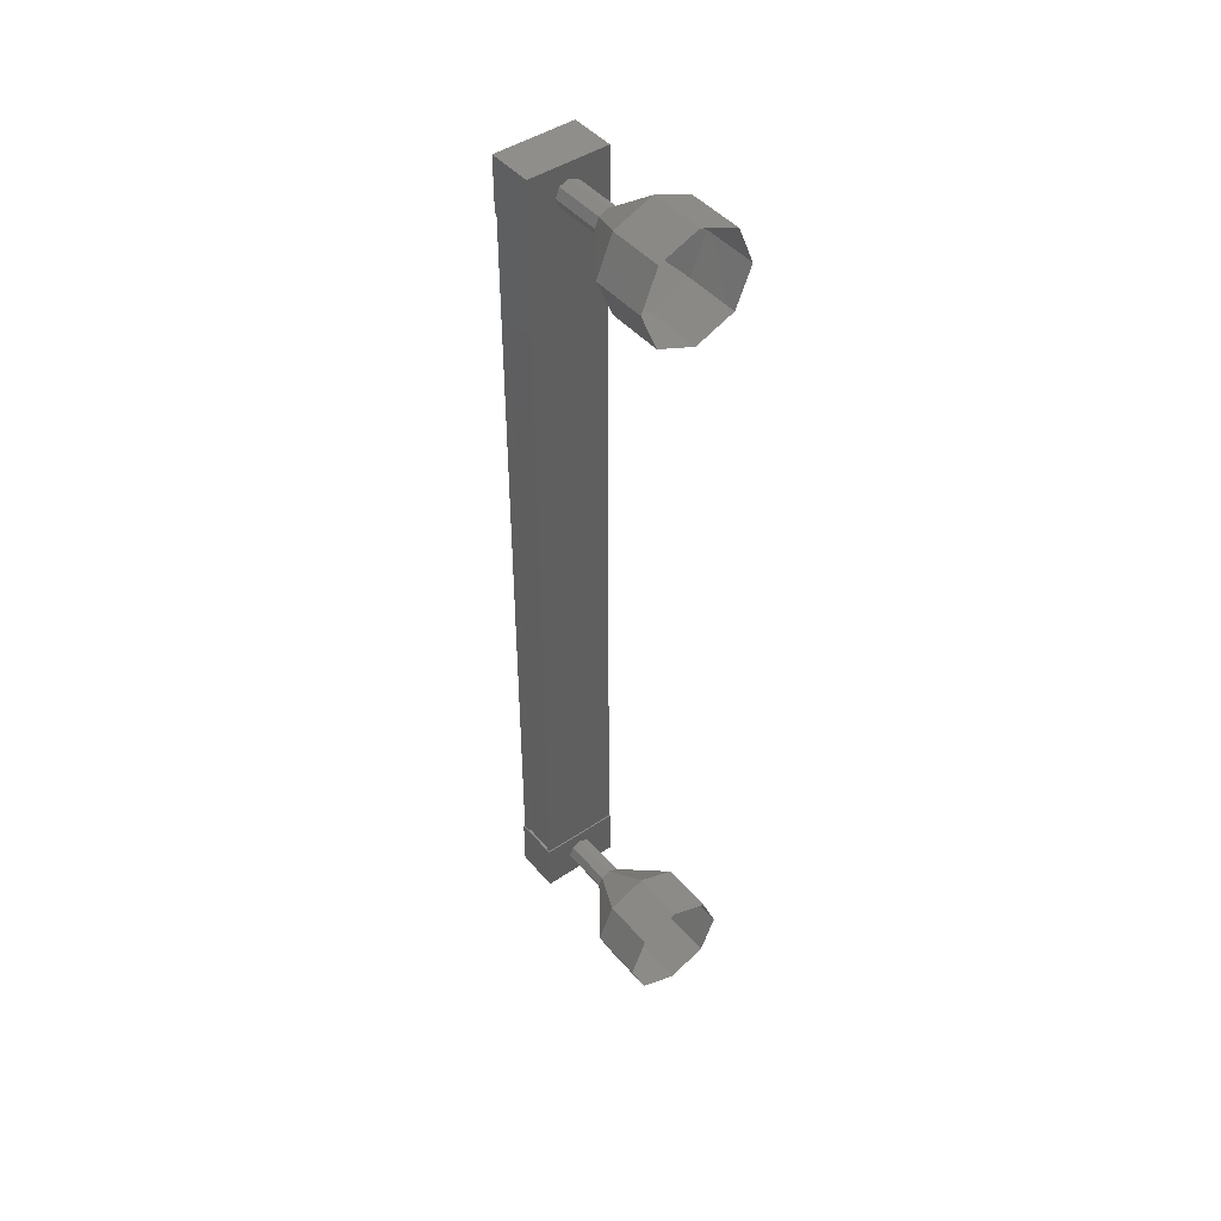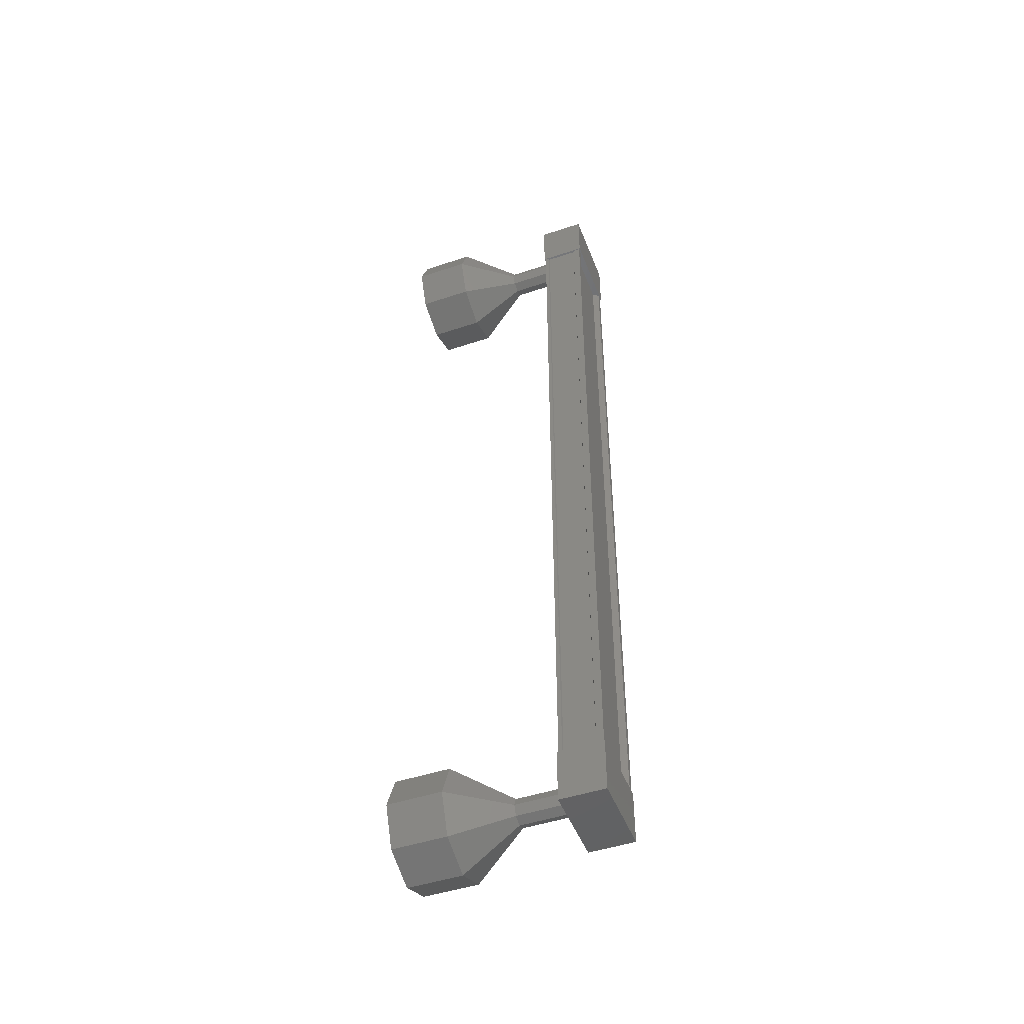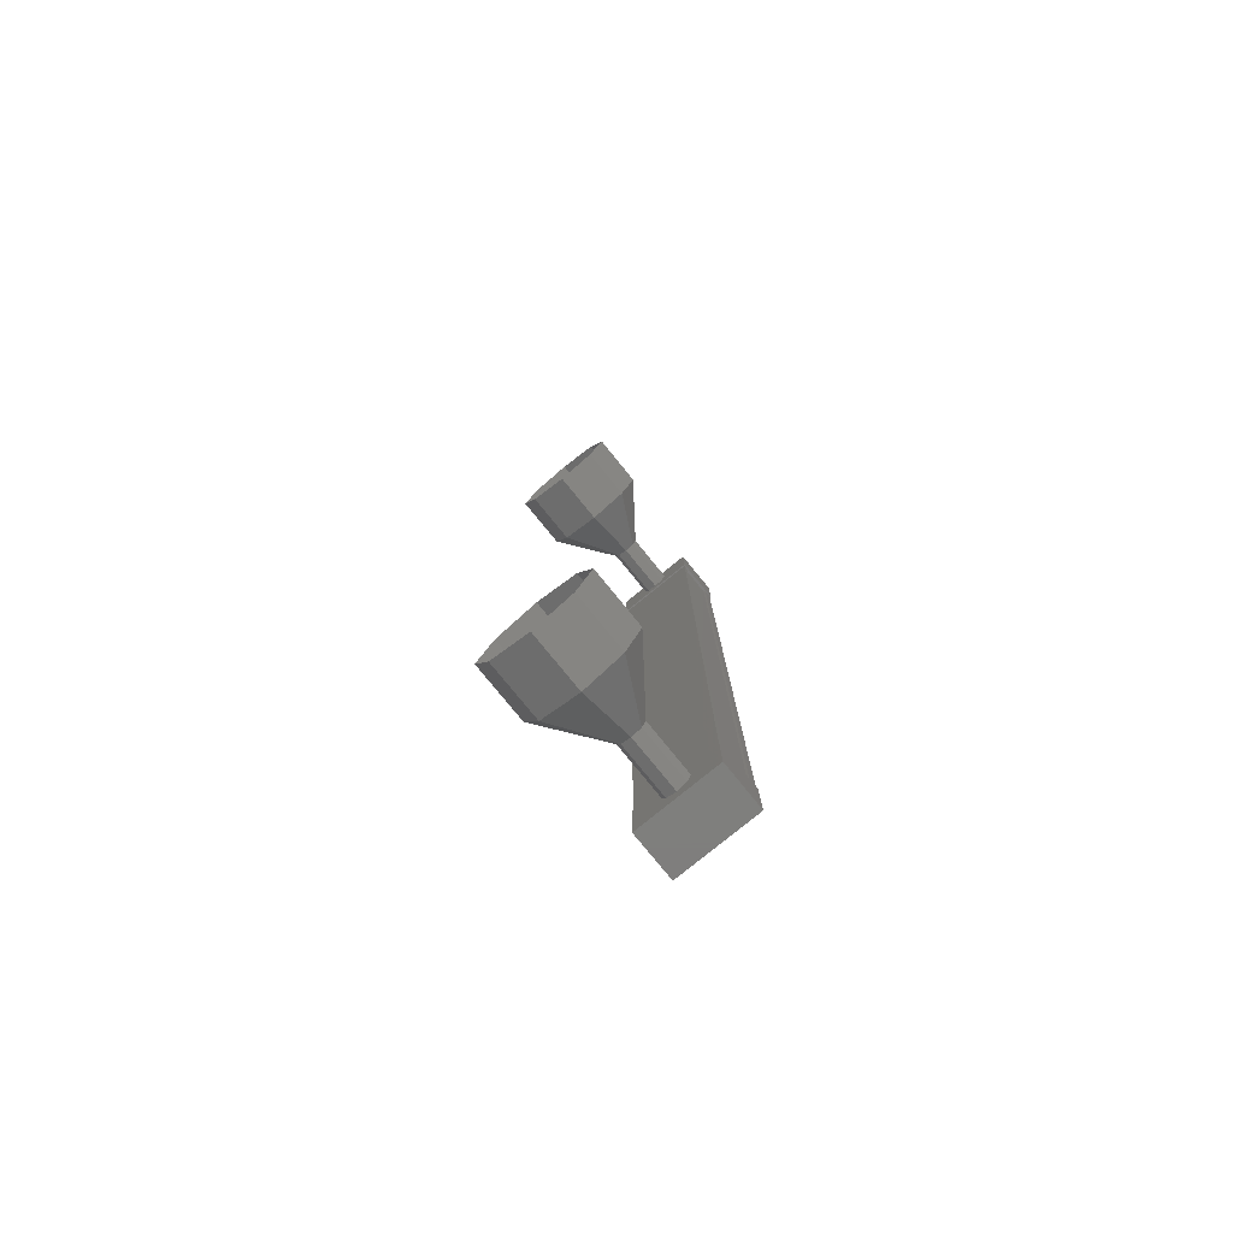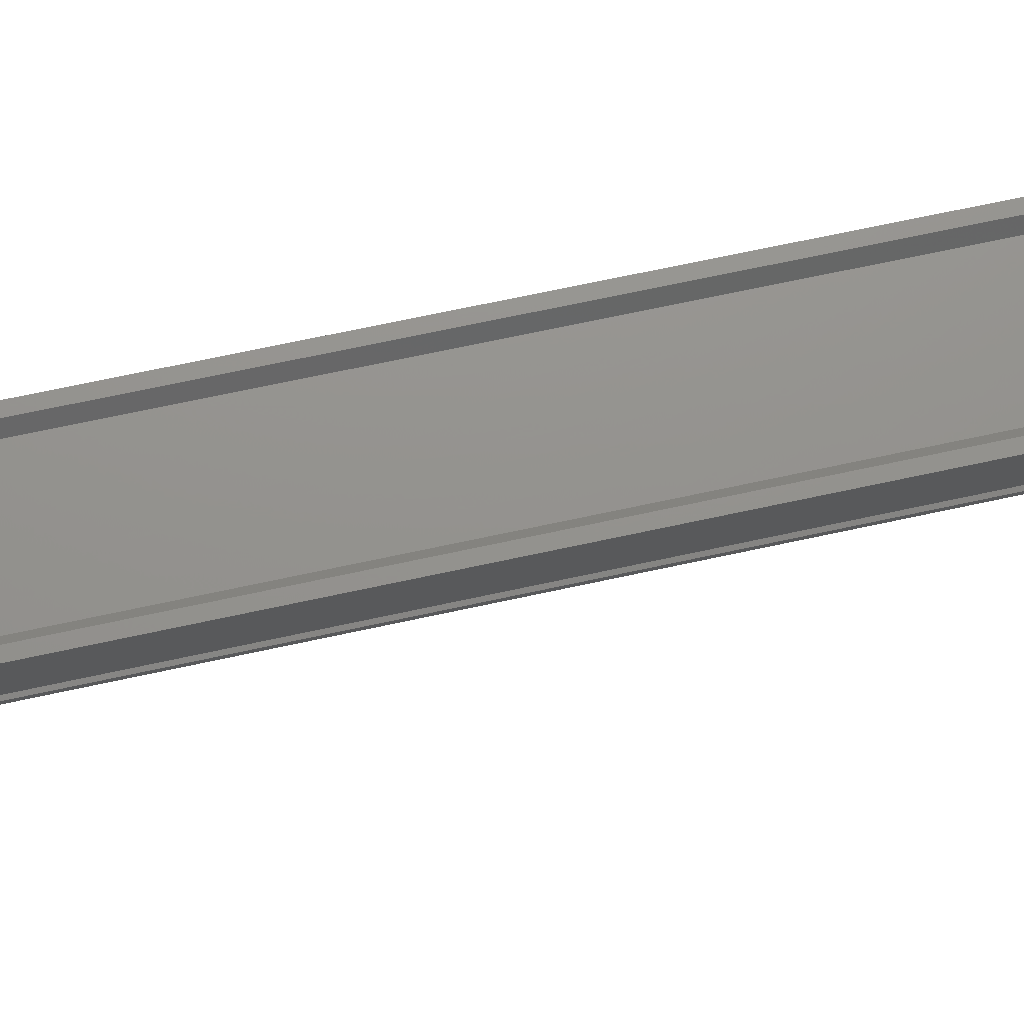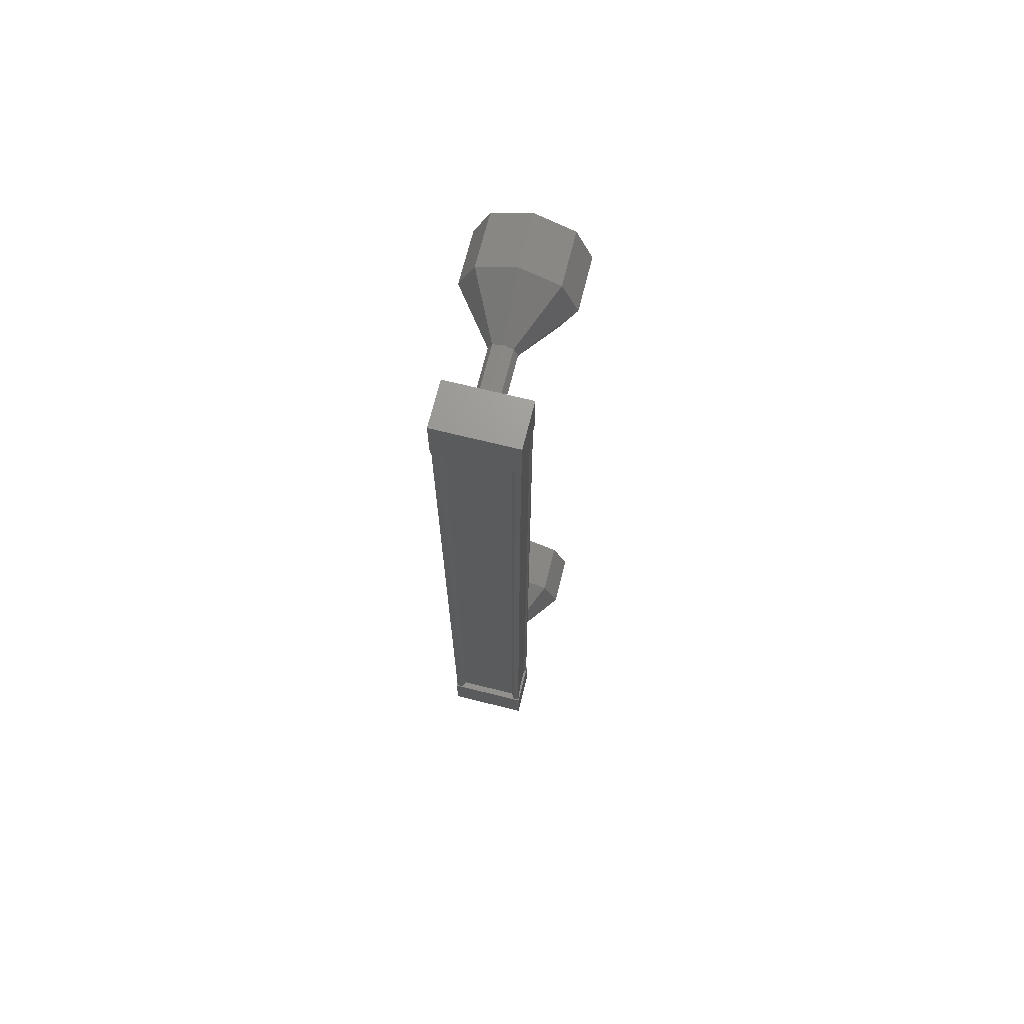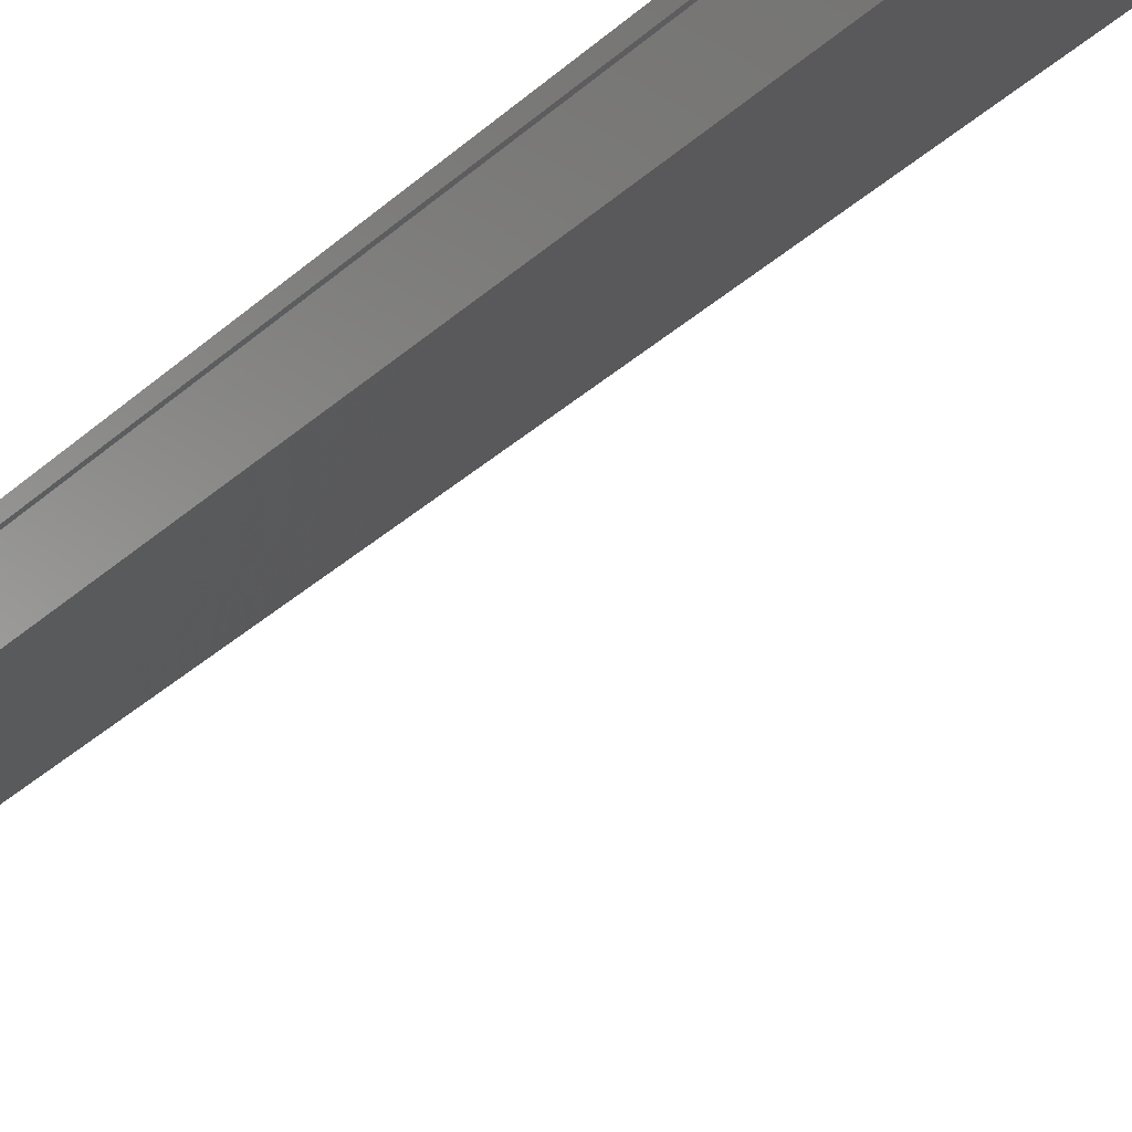
<metadata>
{"format":"stl","ext":"stl","renderer":"f3d","projection":"perspective","resolution":1024,"background":"white","views":[{"elev":45.3,"azim":-53.8,"up":"+Z"},{"elev":-47.6,"azim":94.6,"up":"+Z"},{"elev":-79.1,"azim":23.2,"up":"+Z"},{"elev":56.6,"azim":76.3,"up":"+Y"},{"elev":69.5,"azim":178.0,"up":"+Z"},{"elev":-29.1,"azim":144.2,"up":"+Y"}]}
</metadata>
<code>
# stl→obj: 128 verts, 152 faces
v 47.05 -943.1 228.7
v 47 -942.9 228.7
v 47 -942.9 244.2
v 46.9 -942.9 244.2
v 48.11 -943.4 244.2
v 48.22 -943.3 244.2
v 48.22 -943.3 228.7
v 48.32 -943.3 244.2
v 48.32 -943.3 228.7
v 48.12 -944 244.2
v 48.12 -944 228.7
v 48.09 -944 244.2
v 48.09 -944 228.7
v 48.25 -943.4 228.7
v 47.05 -943.1 244.2
v 48.11 -943.4 228.7
v 48.28 -943.4 228.7
v 48.28 -943.4 244.2
v 48.25 -943.4 244.2
v 46.89 -942.9 244.7
v 48.11 -944.1 244.7
v 48.34 -943.3 244.7
v 48.34 -943.3 243.7
v 46.89 -942.9 243.7
v 48.11 -944.1 243.7
v 46.66 -943.7 243.7
v 46.66 -943.7 244.7
v 48.34 -943.3 229.2
v 46.89 -942.9 229.2
v 48.11 -944.1 229.2
v 46.66 -943.7 229.2
v 46.66 -943.7 228.2
v 46.89 -942.9 228.2
v 48.34 -943.3 228.2
v 48.11 -944.1 228.2
v 46.9 -942.9 228.7
v 46.87 -943 228.7
v 46.87 -943 244.2
v 46.89 -943 228.7
v 46.89 -943 244.2
v 46.74 -943.6 228.7
v 46.74 -943.6 244.2
v 46.7 -943.6 228.7
v 46.7 -943.6 244.2
v 46.68 -943.7 228.7
v 46.68 -943.7 244.2
v 48.1 -944.1 228.7
v 48.1 -944.1 244.2
v 47.13 -944.8 228.5
v 46.85 -945.8 227.8
v 46.96 -944.7 228.6
v 46.17 -945.6 228.1
v 46.89 -944.7 228.8
v 45.89 -945.5 228.8
v 46.96 -944.7 229
v 46.17 -945.6 229.5
v 47.13 -944.8 229
v 46.85 -945.8 229.8
v 47.3 -944.8 229
v 47.53 -946 229.5
v 47.37 -944.9 228.8
v 47.81 -946 228.8
v 47.3 -944.8 228.6
v 47.53 -946 228.1
v 47.4 -943.8 243.9
v 47.12 -944.8 243.9
v 47.23 -943.8 244
v 46.95 -944.8 244
v 47.16 -943.8 244.1
v 46.88 -944.7 244.1
v 47.23 -943.8 244.3
v 46.95 -944.8 244.3
v 47.4 -943.8 244.4
v 47.12 -944.8 244.4
v 47.57 -943.9 244.3
v 47.29 -944.9 244.3
v 47.64 -943.9 244.1
v 47.36 -944.9 244.1
v 47.57 -943.9 244
v 47.29 -944.9 244
v 46.85 -945.8 243.1
v 46.57 -946.7 243.1
v 46.17 -945.6 243.4
v 45.89 -946.5 243.4
v 45.89 -945.5 244.1
v 45.61 -946.4 244.1
v 46.17 -945.6 244.8
v 45.89 -946.5 244.8
v 46.85 -945.8 245.1
v 46.57 -946.7 245.1
v 47.53 -946 244.8
v 47.25 -946.9 244.8
v 47.81 -946 244.1
v 47.54 -947 244.1
v 47.53 -946 243.4
v 47.25 -946.9 243.4
v 47.13 -944.8 243.9
v 46.96 -944.7 244
v 46.89 -944.7 244.1
v 46.96 -944.7 244.3
v 47.13 -944.8 244.4
v 47.3 -944.8 244.3
v 47.37 -944.9 244.1
v 47.3 -944.8 244
v 47.4 -943.8 228.5
v 47.12 -944.8 228.5
v 47.23 -943.8 228.6
v 46.95 -944.8 228.6
v 47.16 -943.8 228.8
v 46.88 -944.7 228.8
v 47.23 -943.8 229
v 46.95 -944.8 229
v 47.4 -943.8 229
v 47.12 -944.8 229
v 47.57 -943.9 229
v 47.29 -944.9 229
v 47.64 -943.9 228.8
v 47.36 -944.9 228.8
v 47.57 -943.9 228.6
v 47.29 -944.9 228.6
v 47.25 -946.9 228.1
v 46.57 -946.7 227.8
v 45.89 -946.5 228.1
v 45.61 -946.4 228.8
v 45.89 -946.5 229.5
v 46.57 -946.7 229.8
v 47.25 -946.9 229.5
v 47.54 -947 228.8
f 1 2 3
f 3 2 4
f 5 6 7
f 7 6 8
f 8 9 7
f 10 11 12
f 12 11 13
f 13 14 12
f 3 15 1
f 1 15 5
f 5 16 1
f 7 16 5
f 9 8 17
f 17 8 18
f 18 14 17
f 19 14 18
f 12 14 19
f 20 21 22
f 22 21 23
f 23 24 22
f 25 24 23
f 26 24 25
f 25 21 26
f 26 21 27
f 27 21 20
f 20 24 27
f 22 24 20
f 28 29 30
f 30 29 31
f 31 32 30
f 29 32 31
f 33 32 29
f 29 34 33
f 33 34 32
f 32 34 35
f 35 30 32
f 34 30 35
f 28 30 34
f 34 29 28
f 2 36 4
f 4 36 37
f 37 38 4
f 39 38 37
f 40 38 39
f 39 41 40
f 40 41 42
f 42 41 43
f 43 44 42
f 45 44 43
f 46 44 45
f 45 47 46
f 46 47 48
f 48 47 10
f 25 23 21
f 24 26 27
f 47 11 10
f 49 50 51
f 51 50 52
f 52 53 51
f 54 53 52
f 55 53 54
f 54 56 55
f 55 56 57
f 57 56 58
f 58 59 57
f 60 59 58
f 61 59 60
f 60 62 61
f 61 62 63
f 63 62 64
f 64 49 63
f 50 49 64
f 65 66 67
f 67 66 68
f 68 69 67
f 70 69 68
f 71 69 70
f 70 72 71
f 71 72 73
f 73 72 74
f 74 75 73
f 76 75 74
f 77 75 76
f 76 78 77
f 77 78 79
f 79 78 80
f 80 65 79
f 66 65 80
f 81 82 83
f 83 82 84
f 84 85 83
f 86 85 84
f 87 85 86
f 86 88 87
f 87 88 89
f 89 88 90
f 90 91 89
f 92 91 90
f 93 91 92
f 92 94 93
f 93 94 95
f 95 94 96
f 96 81 95
f 82 81 96
f 97 81 98
f 98 81 83
f 83 99 98
f 85 99 83
f 100 99 85
f 85 87 100
f 100 87 101
f 101 87 89
f 89 102 101
f 91 102 89
f 103 102 91
f 91 93 103
f 103 93 104
f 104 93 95
f 95 97 104
f 81 97 95
f 105 106 107
f 107 106 108
f 108 109 107
f 110 109 108
f 111 109 110
f 110 112 111
f 111 112 113
f 113 112 114
f 114 115 113
f 116 115 114
f 117 115 116
f 116 118 117
f 117 118 119
f 119 118 120
f 120 105 119
f 106 105 120
f 64 121 50
f 50 121 122
f 122 52 50
f 123 52 122
f 54 52 123
f 123 124 54
f 54 124 56
f 56 124 125
f 125 58 56
f 126 58 125
f 60 58 126
f 126 127 60
f 60 127 62
f 62 127 128
f 128 64 62
f 121 64 128

</code>
